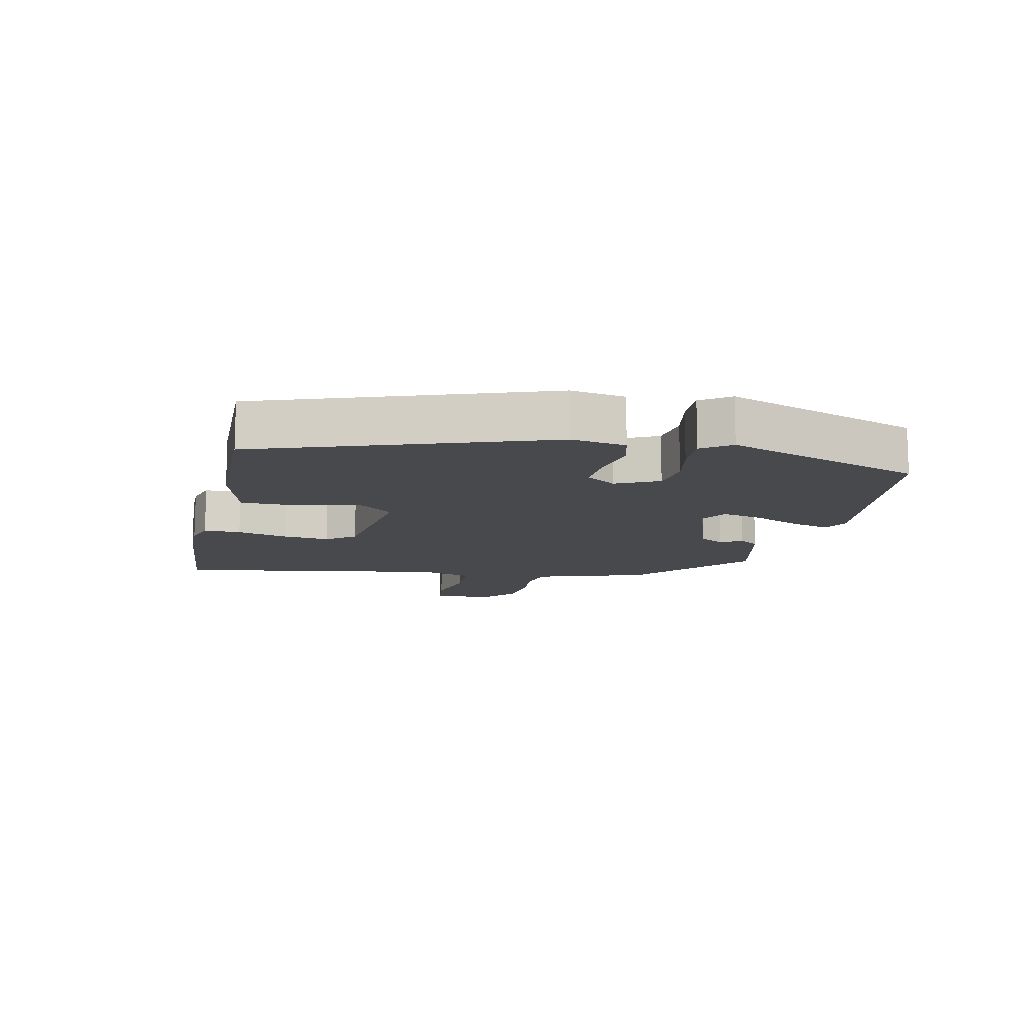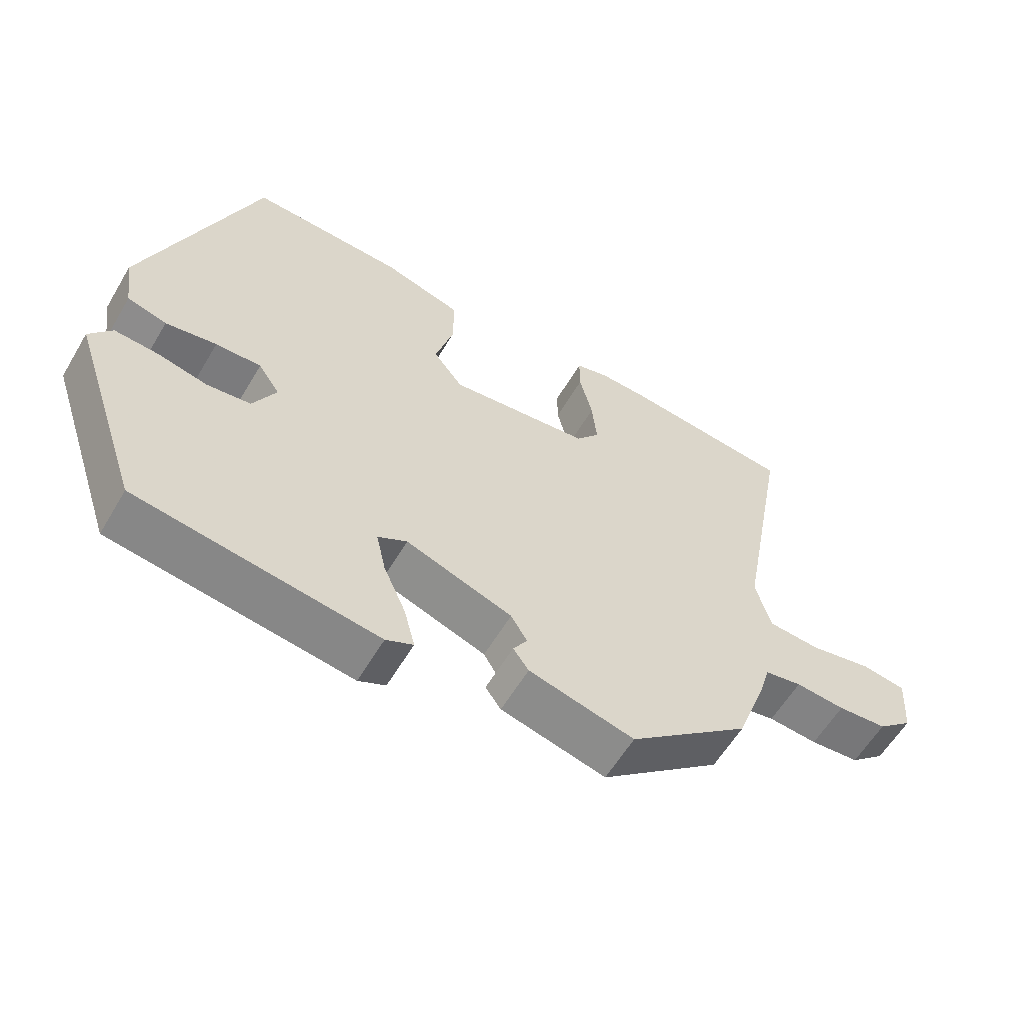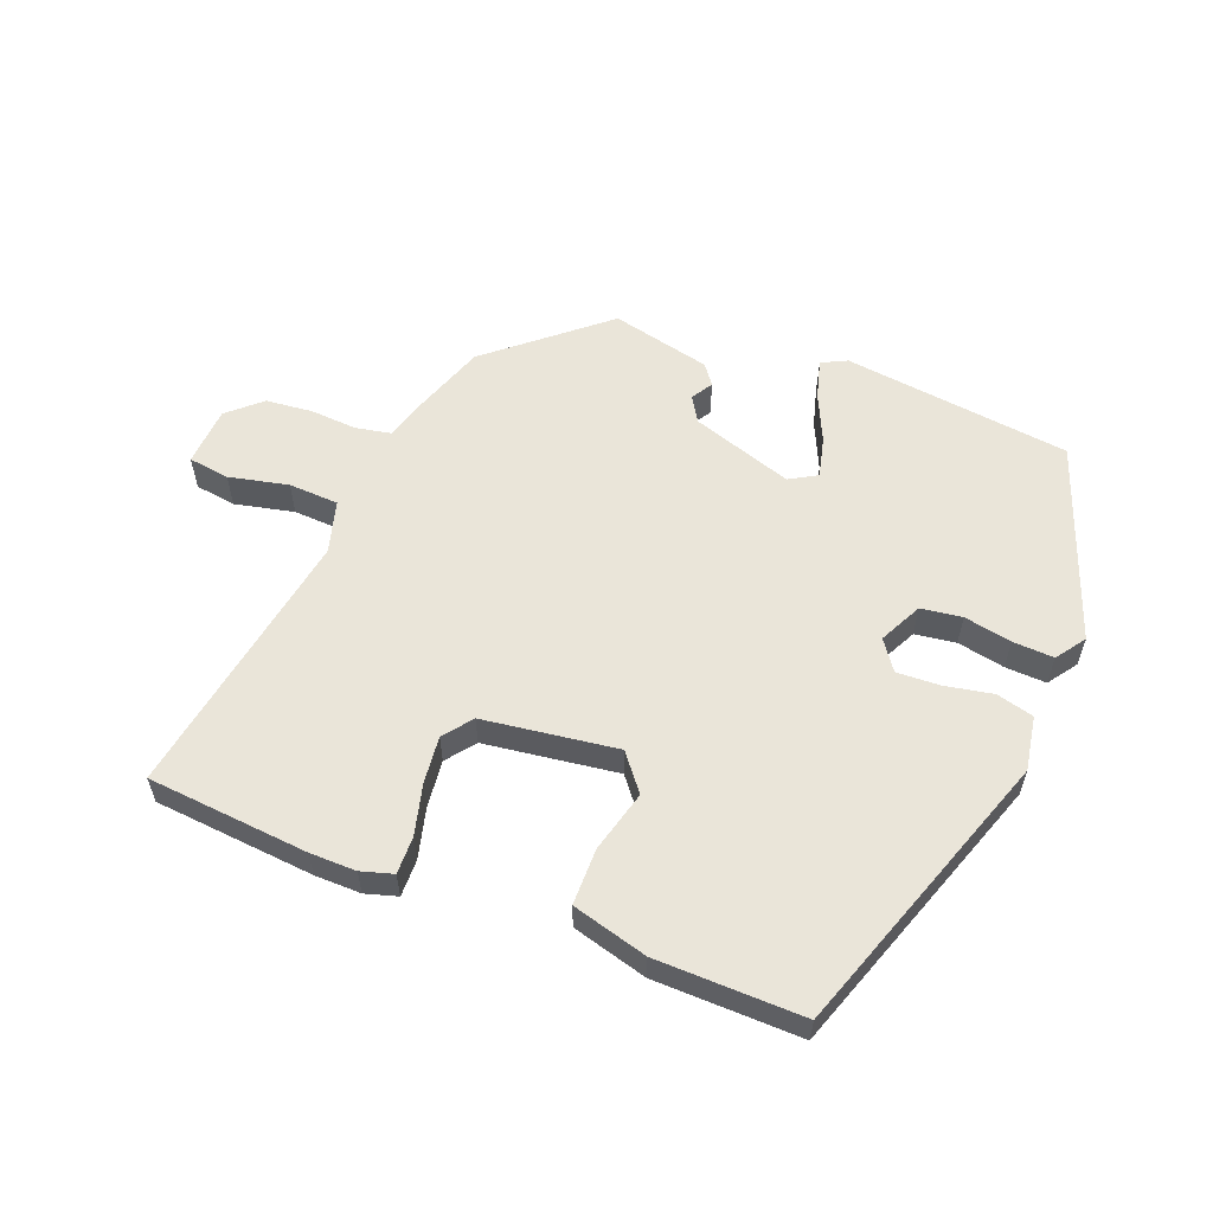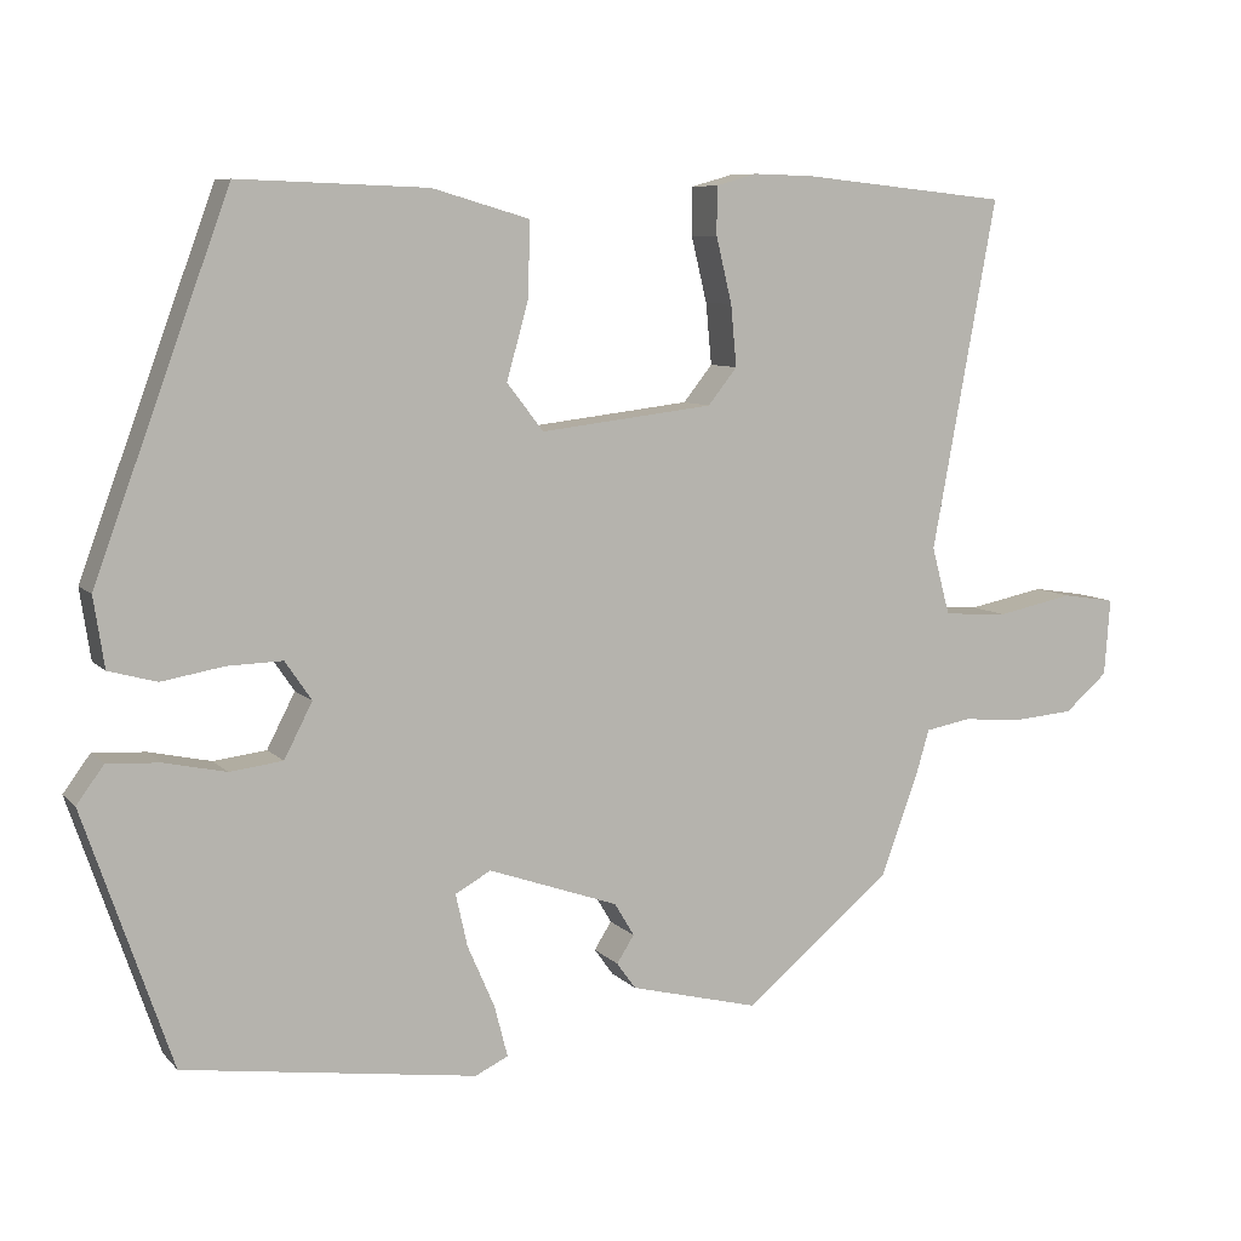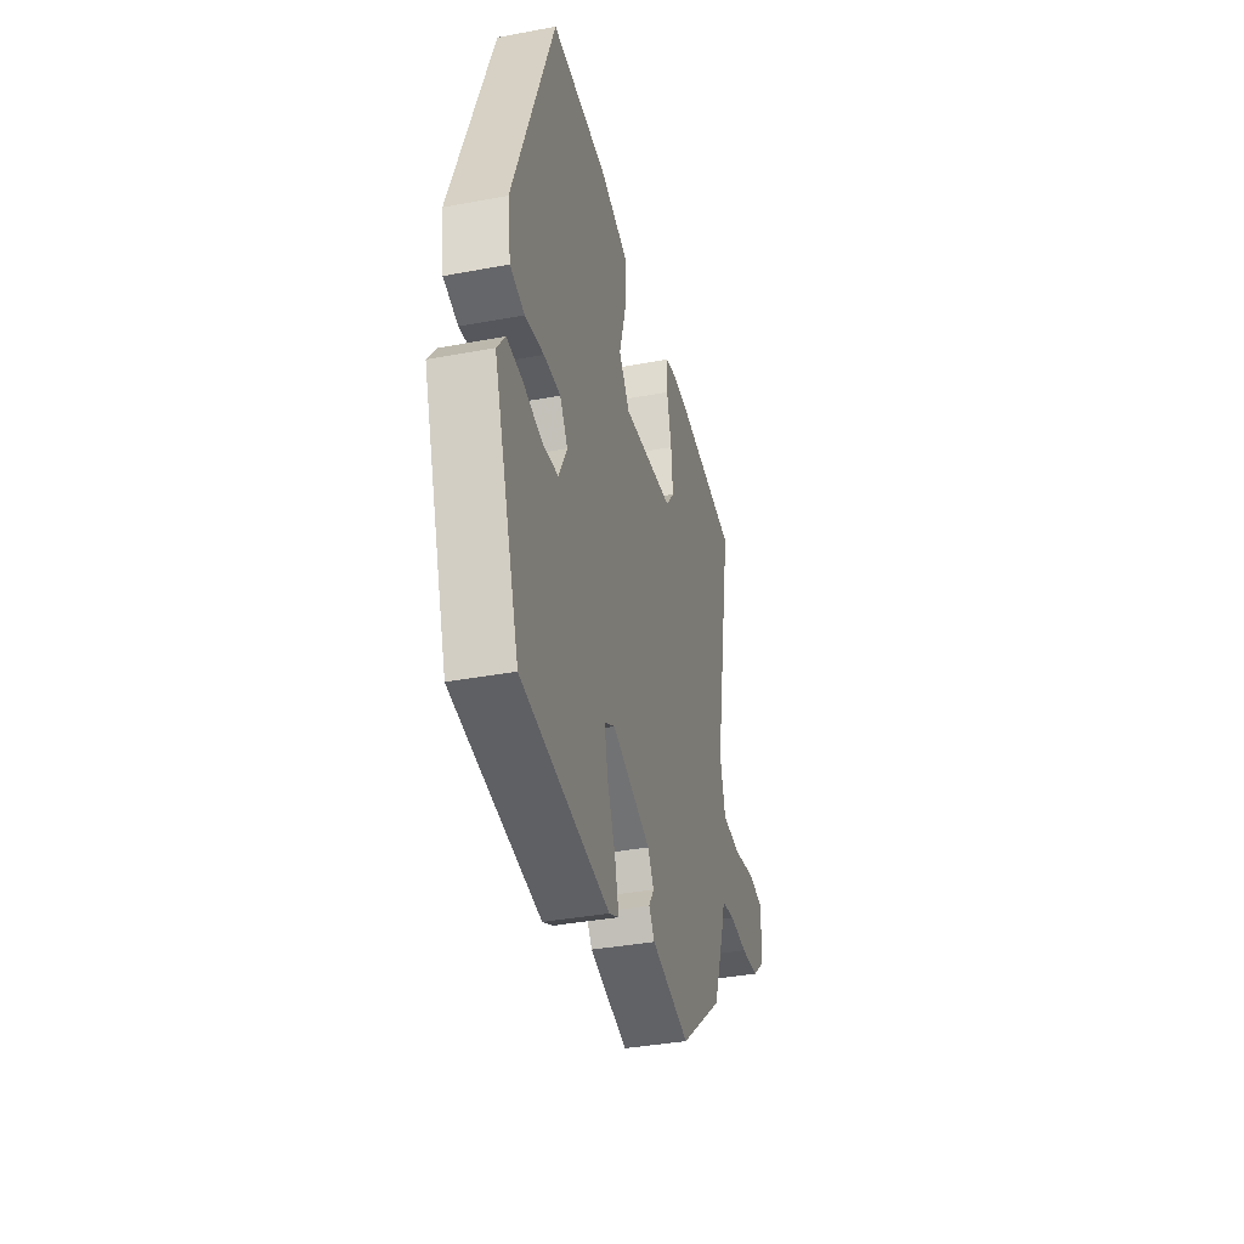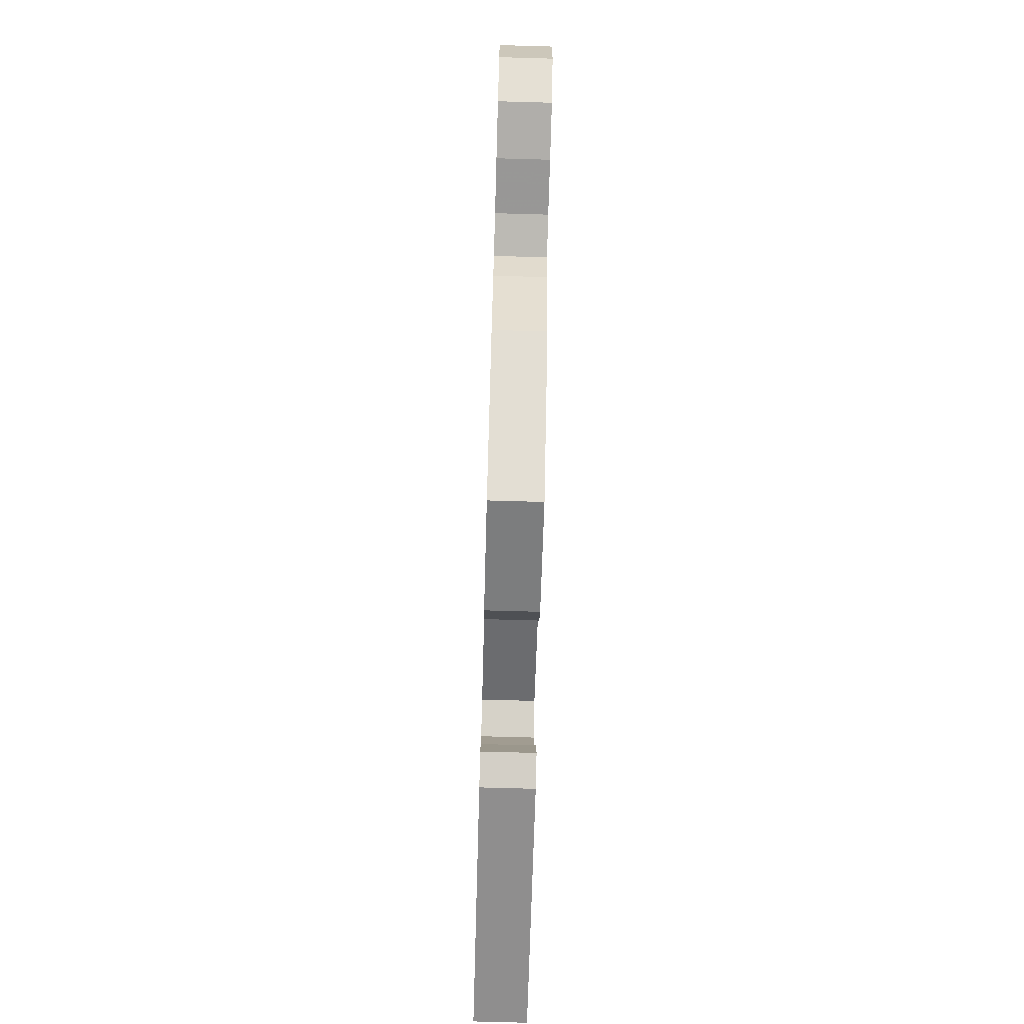
<metadata>
{"format":"obj","ext":"obj","renderer":"f3d","projection":"perspective","resolution":1024,"background":"white","views":[{"elev":-12.2,"azim":76.7,"up":"+Y"},{"elev":-59.3,"azim":149.5,"up":"+Z"},{"elev":57.8,"azim":20.4,"up":"+Y"},{"elev":7.9,"azim":157.0,"up":"+Z"},{"elev":-37.3,"azim":103.6,"up":"+Z"},{"elev":-73.1,"azim":-91.6,"up":"+Z"}]}
</metadata>
<code>
v -0.474 0.07 -0.338
v -0.519 0.07 -0.215
v -0.535 0.07 -0.161
v -0.59 0.07 -0.151
v -0.663 0.07 -0.157
v -0.736 0.07 -0.151
v -0.788 0.07 -0.106
v -0.795 0.07 -0.013
v -0.731 0.07 -0.003
v -0.638 0.07 -0.022
v -0.56 0.07 -0.017
v -0.538 0.07 0.065
v -0.616 0.07 0.488
v -0.365 0.07 0.514
v -0.293 0.07 0.516
v -0.243 0.07 0.502
v -0.243 0.07 0.444
v -0.262 0.07 0.365
v -0.269 0.07 0.291
v -0.234 0.07 0.247
v -0.025 0.07 0.222
v 0.019 0.07 0.279
v -0.008 0.07 0.375
v -0.009 0.07 0.463
v 0.108 0.07 0.497
v 0.336 0.07 0.505
v 0.499 0.07 0.061
v 0.486 0.07 -0.024
v 0.428 0.07 -0.04
v 0.353 0.07 -0.027
v 0.286 0.07 -0.025
v 0.254 0.07 -0.072
v 0.288 0.07 -0.138
v 0.352 0.07 -0.146
v 0.426 0.07 -0.13
v 0.49 0.07 -0.126
v 0.523 0.07 -0.171
v 0.417 0.07 -0.48
v 0.063 0.07 -0.53
v 0.023 0.07 -0.511
v 0.039 0.07 -0.449
v 0.072 0.07 -0.373
v 0.086 0.07 -0.31
v 0.043 0.07 -0.286
v -0.114 0.07 -0.341
v -0.138 0.07 -0.381
v -0.117 0.07 -0.414
v -0.14 0.07 -0.446
v -0.295 0.07 -0.485
v -0.474 0 -0.338
v -0.519 0 -0.215
v -0.535 0 -0.161
v -0.59 0 -0.151
v -0.663 0 -0.157
v -0.736 0 -0.151
v -0.788 0 -0.106
v -0.795 0 -0.013
v -0.731 0 -0.003
v -0.638 0 -0.022
v -0.56 0 -0.017
v -0.538 0 0.065
v -0.616 0 0.488
v -0.365 0 0.514
v -0.293 0 0.516
v -0.243 0 0.502
v -0.243 0 0.444
v -0.262 0 0.365
v -0.269 0 0.291
v -0.234 0 0.247
v -0.025 0 0.222
v 0.019 0 0.279
v -0.008 0 0.375
v -0.009 0 0.463
v 0.108 0 0.497
v 0.336 0 0.505
v 0.499 0 0.061
v 0.486 0 -0.024
v 0.428 0 -0.04
v 0.353 0 -0.027
v 0.286 0 -0.025
v 0.254 0 -0.072
v 0.288 0 -0.138
v 0.352 0 -0.146
v 0.426 0 -0.13
v 0.49 0 -0.126
v 0.523 0 -0.171
v 0.417 0 -0.48
v 0.063 0 -0.53
v 0.023 0 -0.511
v 0.039 0 -0.449
v 0.072 0 -0.373
v 0.086 0 -0.31
v 0.043 0 -0.286
v -0.114 0 -0.341
v -0.138 0 -0.381
v -0.117 0 -0.414
v -0.14 0 -0.446
v -0.295 0 -0.485
f 46 47 48 49
f 45 46 49 1
f 44 45 1 2
f 39 40 41 42
f 39 42 43
f 38 39 43
f 37 38 43 44
f 34 35 36 37
f 33 34 37 44
f 27 28 29 30
f 27 30 31
f 26 27 31
f 25 26 31 32
f 22 23 24 25
f 15 16 17 18
f 15 18 19
f 12 13 14 15
f 11 12 15 19
f 7 8 9 10
f 7 10 11
f 4 5 6 7
f 3 4 7 11
f 32 33 44 2
f 22 25 32
f 21 22 32
f 20 21 32 2
f 11 19 20
f 2 3 11 20
f 98 97 96 95
f 50 98 95 94
f 51 50 94 93
f 91 90 89 88
f 92 91 88
f 92 88 87
f 93 92 87 86
f 86 85 84 83
f 93 86 83 82
f 79 78 77 76
f 80 79 76
f 80 76 75
f 81 80 75 74
f 74 73 72 71
f 67 66 65 64
f 68 67 64
f 64 63 62 61
f 68 64 61 60
f 59 58 57 56
f 60 59 56
f 56 55 54 53
f 60 56 53 52
f 51 93 82 81
f 81 74 71
f 81 71 70
f 51 81 70 69
f 69 68 60
f 69 60 52 51
f 1 50 51 2
f 2 51 52 3
f 3 52 53 4
f 4 53 54 5
f 5 54 55 6
f 6 55 56 7
f 7 56 57 8
f 8 57 58 9
f 9 58 59 10
f 10 59 60 11
f 11 60 61 12
f 12 61 62 13
f 13 62 63 14
f 14 63 64 15
f 15 64 65 16
f 16 65 66 17
f 17 66 67 18
f 18 67 68 19
f 19 68 69 20
f 20 69 70 21
f 21 70 71 22
f 22 71 72 23
f 23 72 73 24
f 24 73 74 25
f 25 74 75 26
f 26 75 76 27
f 27 76 77 28
f 28 77 78 29
f 29 78 79 30
f 30 79 80 31
f 31 80 81 32
f 32 81 82 33
f 33 82 83 34
f 34 83 84 35
f 35 84 85 36
f 36 85 86 37
f 37 86 87 38
f 38 87 88 39
f 39 88 89 40
f 40 89 90 41
f 41 90 91 42
f 42 91 92 43
f 43 92 93 44
f 44 93 94 45
f 45 94 95 46
f 46 95 96 47
f 47 96 97 48
f 48 97 98 49
f 49 98 50 1

</code>
